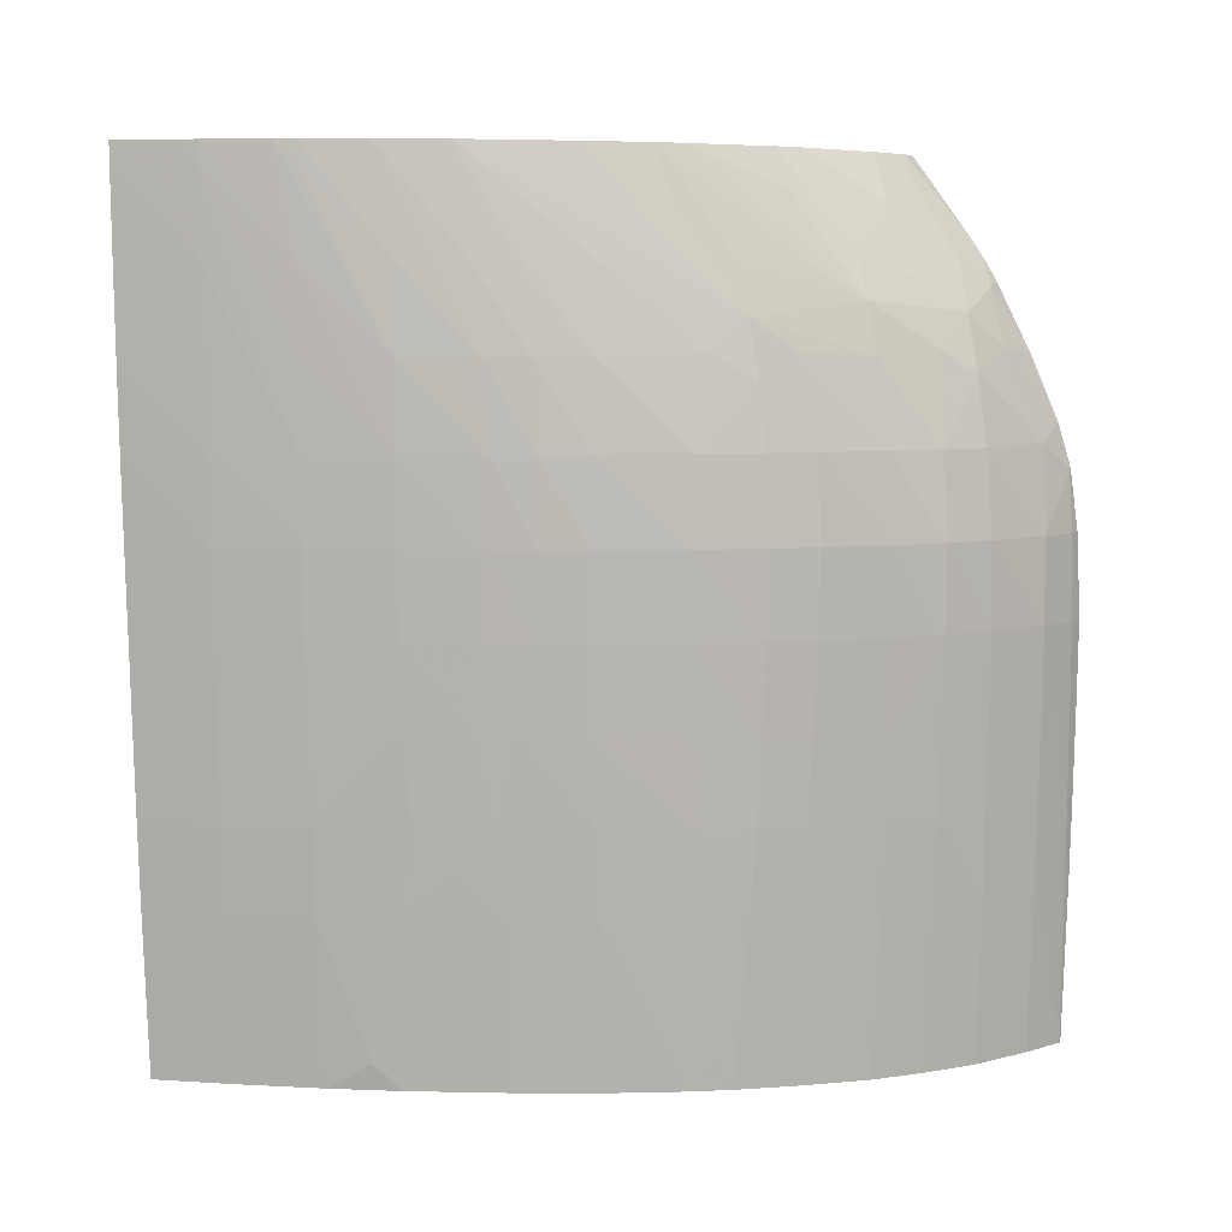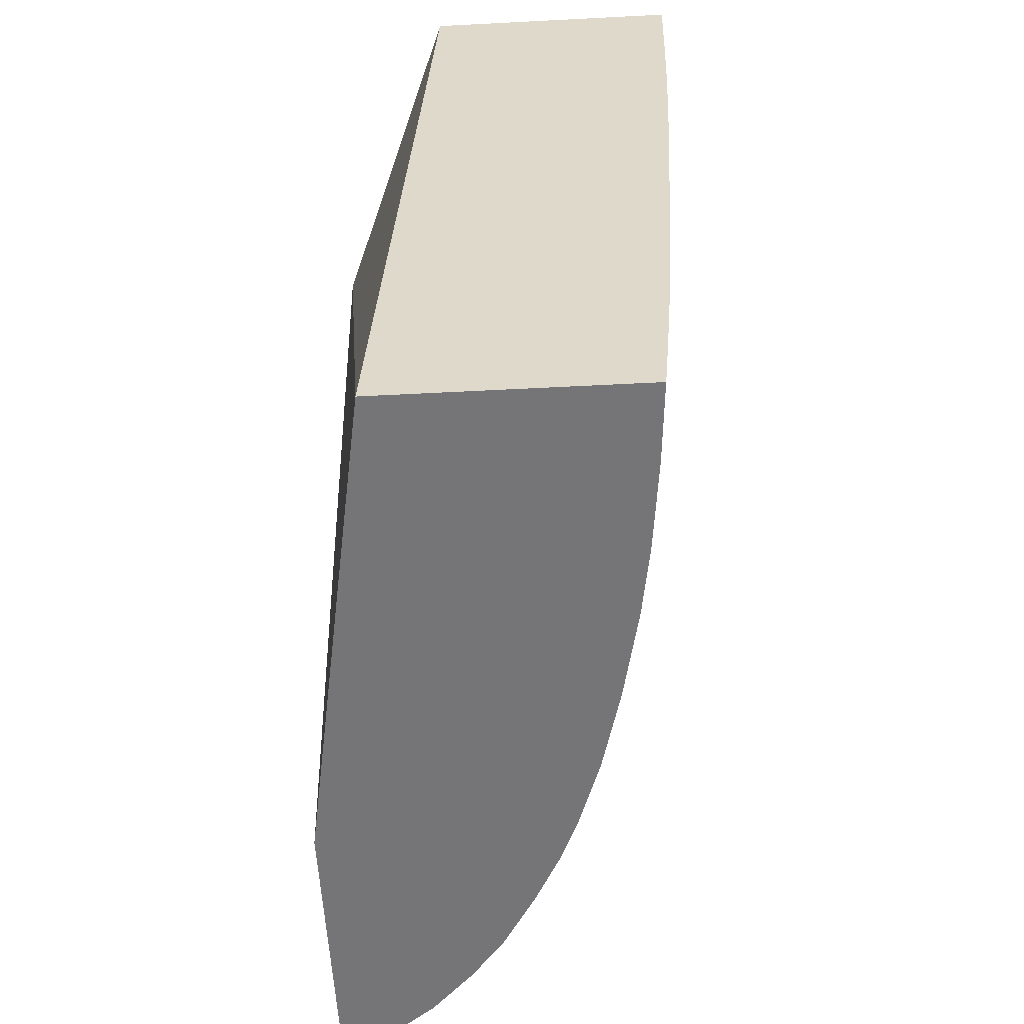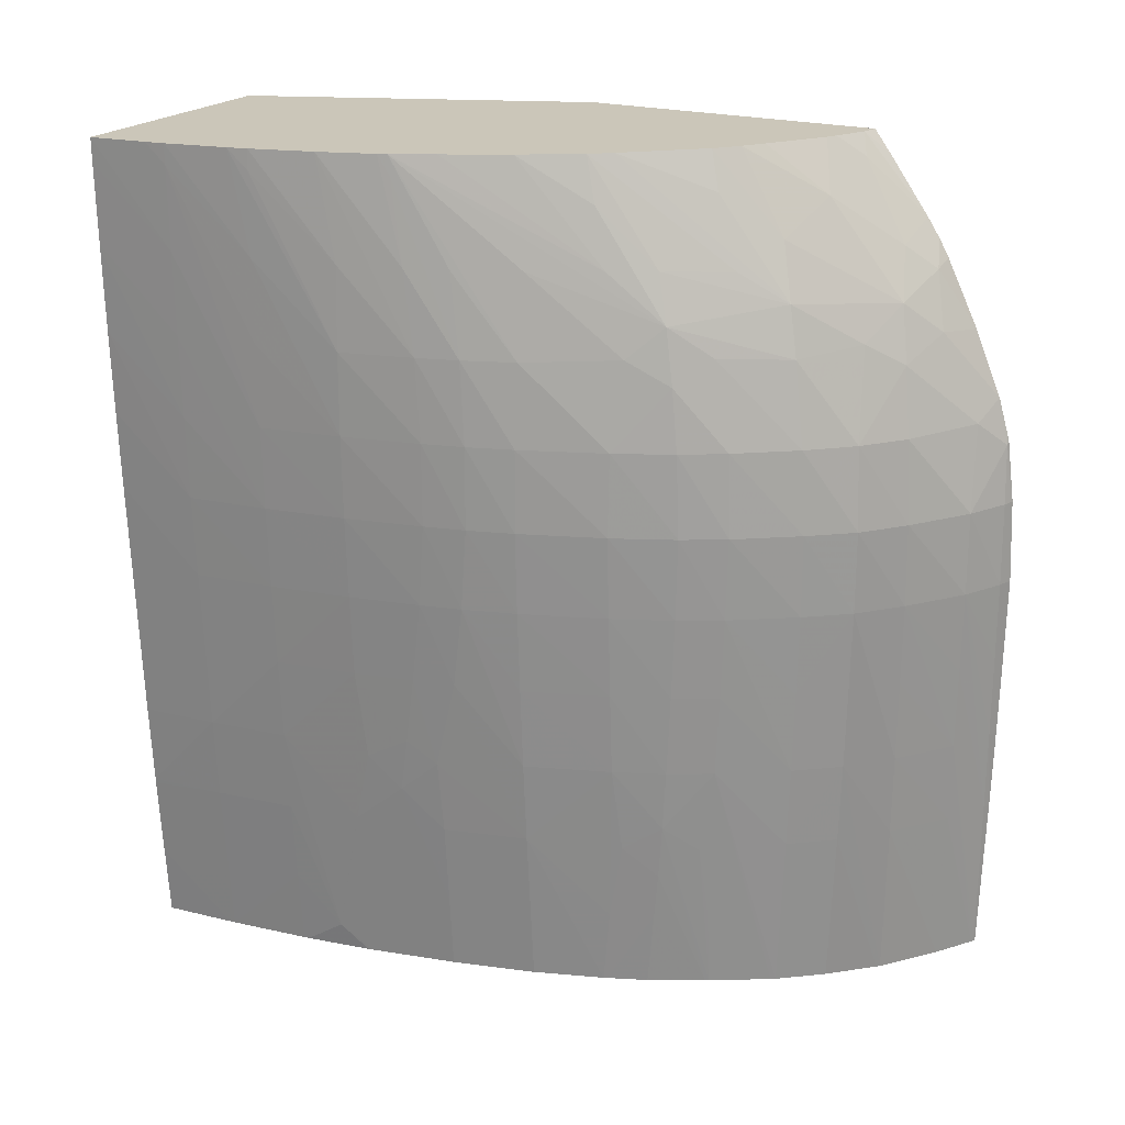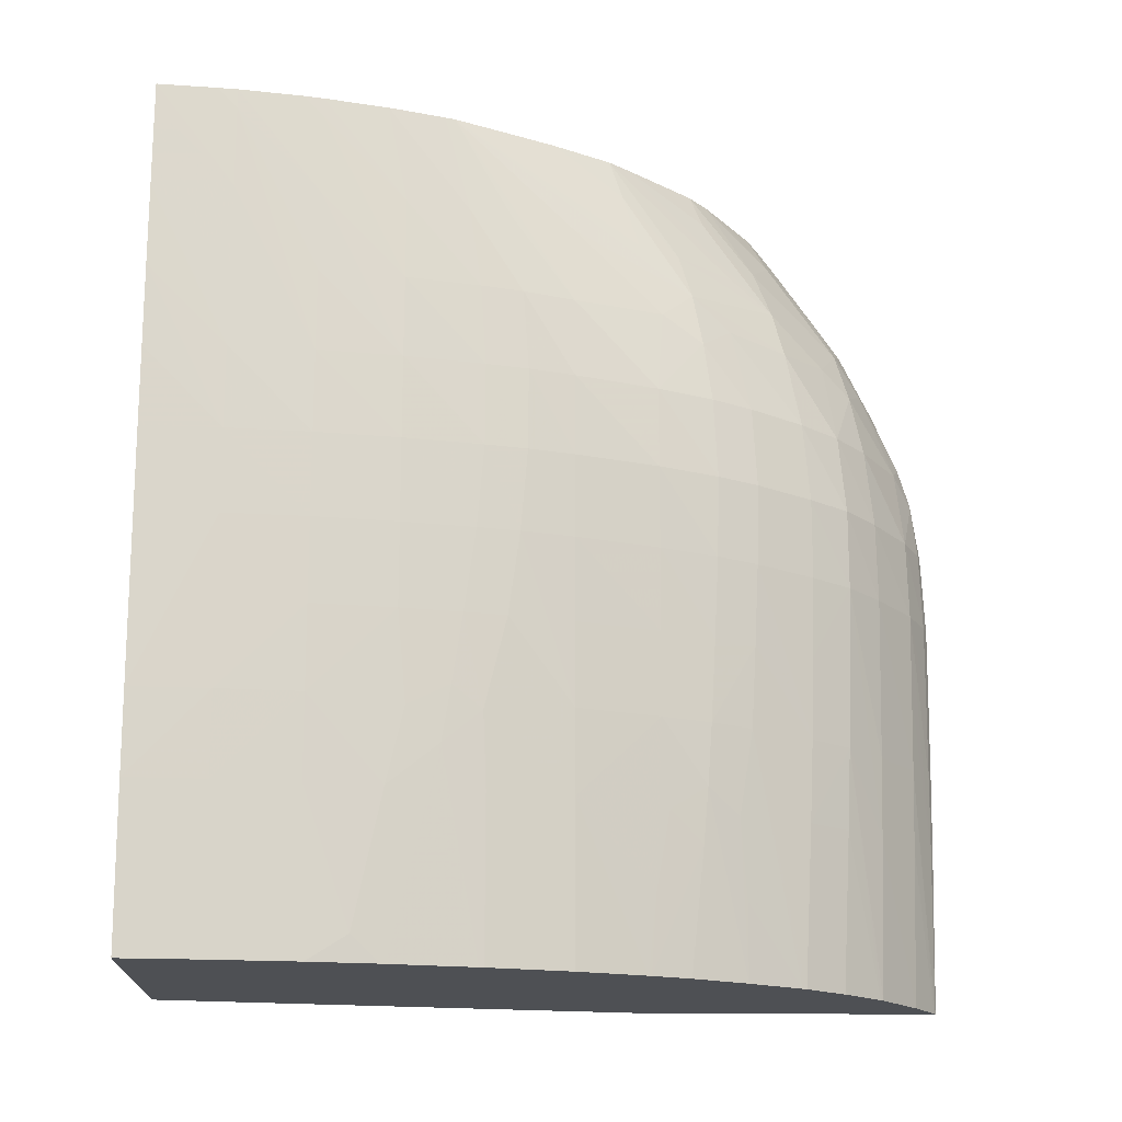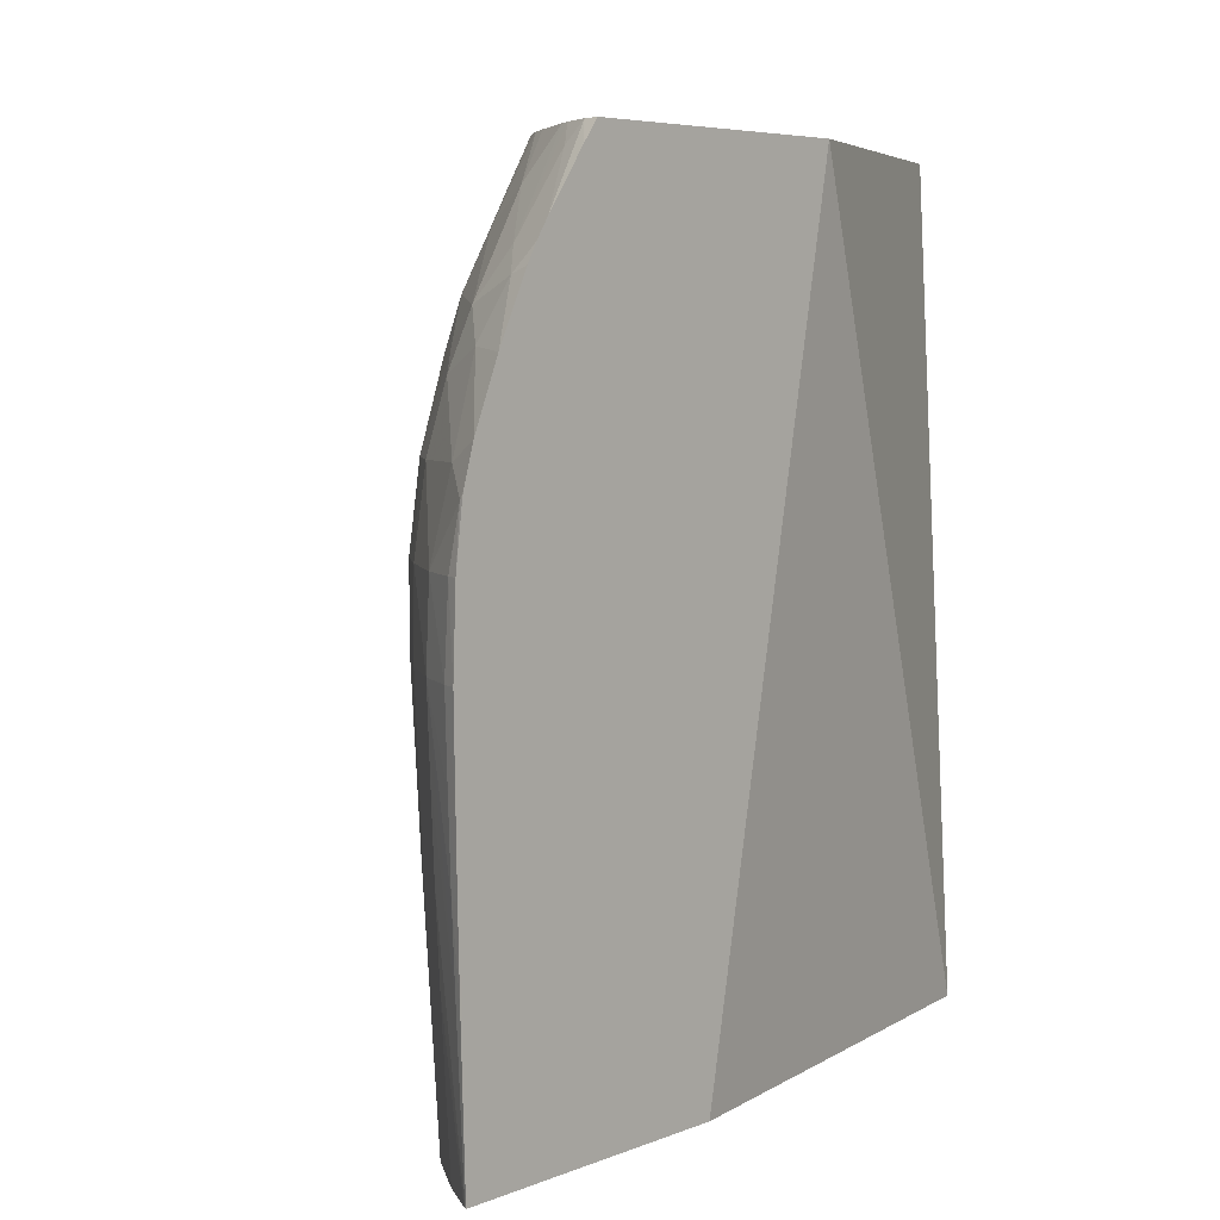
<metadata>
{"format":"obj","ext":"obj","renderer":"f3d","projection":"perspective","resolution":1024,"background":"white","views":[{"elev":6.4,"azim":-74.7,"up":"+Z"},{"elev":-56.6,"azim":-176.9,"up":"+Z"},{"elev":20.9,"azim":-61.8,"up":"+Z"},{"elev":-18.5,"azim":-91.5,"up":"+Z"},{"elev":6.1,"azim":41.4,"up":"+Z"}]}
</metadata>
<code>
v -0.03606 -0.02425 0.04205
v -0.0364 -0.02413 0.04205
v -0.03606 -0.02422 0.04016
v -0.03606 -0.02418 0.04394
v -0.03633 -0.02409 0.04394
v -0.03735 -0.02364 0.04205
v -0.03635 -0.02411 0.04016
v -0.03728 -0.02362 0.04394
v -0.03606 -0.02418 0.03826
v -0.03606 -0.024 0.04529
v -0.03613 -0.02399 0.04526
v -0.03863 -0.0227 0.04205
v -0.0373 -0.0236 0.04016
v -0.03624 -0.02407 0.03637
v -0.0363 -0.02409 0.03826
v -0.03863 -0.02267 0.04394
v -0.0368 -0.02351 0.04586
v -0.03846 -0.02251 0.04583
v -0.03606 -0.02414 0.03637
v -0.03606 -0.02397 0.04545
v -0.03606 -0.02372 0.04629
v -0.03957 -0.02187 0.04205
v -0.03857 -0.02266 0.04016
v -0.03725 -0.02356 0.03826
v -0.03957 -0.02188 0.04394
v -0.0361 -0.024 0.03272
v -0.03606 -0.02402 0.03272
v -0.03941 -0.02174 0.04583
v -0.03703 -0.02267 0.04788
v -0.03815 -0.02226 0.04736
v -0.03606 -0.02309 0.04778
v -0.04032 -0.02093 0.04205
v -0.04026 -0.02086 0.04016
v -0.04021 -0.02079 0.03826
v -0.03945 -0.02174 0.03826
v -0.03843 -0.02257 0.03637
v -0.03851 -0.02262 0.03826
v -0.04034 -0.02093 0.04394
v -0.03718 -0.02351 0.03637
v -0.03617 -0.02396 0.03272
v -0.04025 -0.02079 0.04583
v -0.03606 -0.01722 0.03272
v -0.03877 -0.02153 0.04788
v -0.04001 -0.02047 0.04772
v -0.03651 -0.0223 0.04914
v -0.03777 -0.02199 0.04862
v -0.03606 -0.02235 0.0493
v -0.04126 -0.01955 0.04205
v -0.04128 -0.0196 0.04394
v -0.04121 -0.01946 0.04016
v -0.04014 -0.02071 0.03637
v -0.03938 -0.02165 0.03637
v -0.03835 -0.02238 0.03272
v -0.03828 -0.02245 0.03272
v -0.03705 -0.02339 0.03272
v -0.0412 -0.01951 0.04583
v -0.04106 -0.01908 0.04781
v -0.03802 -0.006025 0.03272
v -0.03606 -0.01358 0.05196
v -0.0398 -0.02022 0.04884
v -0.04155 -0.01817 0.0485
v -0.03606 -0.02212 0.04972
v -0.03606 -0.02183 0.05015
v -0.03703 -0.02169 0.0497
v -0.0381 -0.02033 0.05085
v -0.03937 -0.01984 0.0501
v -0.04179 -0.0186 0.04205
v -0.04174 -0.01851 0.04016
v -0.04182 -0.01866 0.04394
v -0.04178 -0.01857 0.04583
v -0.04168 -0.0184 0.03826
v -0.04115 -0.01935 0.03826
v -0.03998 -0.02051 0.03272
v -0.04006 -0.02061 0.03448
v -0.03993 -0.02058 0.03272
v -0.03923 -0.02146 0.03272
v -0.04168 -0.01839 0.04724
v -0.04391 -0.006025 0.03272
v -0.03909 -0.006025 0.05196
v -0.03606 -0.02051 0.05196
v -0.0403 -0.0192 0.04953
v -0.04133 -0.01787 0.04961
v -0.03975 -0.0183 0.05196
v -0.04002 -0.01858 0.0511
v -0.04115 -0.01672 0.05196
v -0.04205 -0.01743 0.04781
v -0.04173 -0.01655 0.05095
v -0.04191 -0.01693 0.04961
v -0.04351 -0.01263 0.05196
v -0.04268 -0.01539 0.04961
v -0.03606 -0.0209 0.05144
v -0.03646 -0.02042 0.05196
v -0.03677 -0.02061 0.05149
v -0.03719 -0.02007 0.05196
v -0.03743 -0.01994 0.05196
v -0.03874 -0.01908 0.05196
v -0.03922 -0.01874 0.05196
v -0.04238 -0.01728 0.04205
v -0.04245 -0.01728 0.04394
v -0.04238 -0.01728 0.04583
v -0.04216 -0.01728 0.03826
v -0.04163 -0.0183 0.03685
v -0.04227 -0.01728 0.04016
v -0.04117 -0.01903 0.03628
v -0.04005 -0.02041 0.03272
v -0.04379 -0.007699 0.03272
v -0.04405 -0.006025 0.03439
v -0.04494 -0.006025 0.05196
v -0.03606 -0.02073 0.05167
v -0.04153 -0.01626 0.05196
v -0.04297 -0.01539 0.04772
v -0.04231 -0.01495 0.05196
v -0.04304 -0.01356 0.05196
v -0.04359 -0.01242 0.05196
v -0.04354 -0.0127 0.0515
v -0.0433 -0.01396 0.04961
v -0.04306 -0.01539 0.04205
v -0.04314 -0.01539 0.04394
v -0.04312 -0.01539 0.04583
v -0.04284 -0.01539 0.03826
v -0.0427 -0.01539 0.03637
v -0.04192 -0.01713 0.03448
v -0.04194 -0.01745 0.03628
v -0.04295 -0.01539 0.04016
v -0.04157 -0.01819 0.03559
v -0.04083 -0.01909 0.03272
v -0.04079 -0.01917 0.03272
v -0.04094 -0.01917 0.03448
v -0.04378 -0.007825 0.03272
v -0.04392 -0.007825 0.03448
v -0.04408 -0.007825 0.03637
v -0.0442 -0.006025 0.03628
v -0.0448 -0.007367 0.05196
v -0.04493 -0.006025 0.05141
v -0.04471 -0.007825 0.04961
v -0.04341 -0.01423 0.04772
v -0.04385 -0.01162 0.05196
v -0.04364 -0.01302 0.04961
v -0.04342 -0.01419 0.04205
v -0.04346 -0.01435 0.04394
v -0.04346 -0.01435 0.04583
v -0.04337 -0.01393 0.04016
v -0.04303 -0.0135 0.03448
v -0.04253 -0.01539 0.03448
v -0.04188 -0.01683 0.03272
v -0.04184 -0.01695 0.03272
v -0.04334 -0.01343 0.03808
v -0.04319 -0.0135 0.03637
v -0.04181 -0.01702 0.03272
v -0.04152 -0.01808 0.03448
v -0.04145 -0.0179 0.03272
v -0.04357 -0.009722 0.03272
v -0.04372 -0.009717 0.03448
v -0.04388 -0.009717 0.03637
v -0.04421 -0.006025 0.03637
v -0.04402 -0.009717 0.03826
v -0.04421 -0.007825 0.03826
v -0.04474 -0.007825 0.05196
v -0.04474 -0.007825 0.0515
v -0.04488 -0.006025 0.04961
v -0.04466 -0.007825 0.04772
v -0.04434 -0.009717 0.04394
v -0.04439 -0.009717 0.04583
v -0.04369 -0.01328 0.04772
v -0.044 -0.01115 0.05196
v -0.04364 -0.01324 0.04205
v -0.04368 -0.0134 0.04394
v -0.0437 -0.01341 0.04583
v -0.04358 -0.01299 0.04016
v -0.04288 -0.0135 0.03272
v -0.04348 -0.01255 0.03733
v -0.04242 -0.01525 0.03272
v -0.04238 -0.01539 0.03272
v -0.04352 -0.01275 0.03859
v -0.04356 -0.009845 0.03272
v -0.0435 -0.01076 0.03331
v -0.04433 -0.006025 0.03826
v -0.04355 -0.011 0.03448
v -0.04362 -0.0114 0.03637
v -0.04385 -0.01161 0.04016
v -0.04414 -0.009717 0.04016
v -0.04425 -0.009717 0.04205
v -0.04443 -0.007825 0.04205
v -0.04449 -0.009258 0.05196
v -0.04443 -0.009717 0.04961
v -0.04441 -0.009717 0.04772
v -0.04488 -0.006025 0.04952
v -0.0446 -0.007825 0.04583
v -0.04405 -0.01161 0.04394
v -0.04453 -0.007825 0.04394
v -0.04396 -0.01161 0.04205
v -0.0441 -0.01161 0.04583
v -0.0441 -0.01161 0.04772
v -0.04403 -0.01161 0.04961
v -0.04439 -0.009717 0.05196
v -0.0429 -0.01339 0.03272
v -0.04368 -0.0118 0.03808
v -0.0433 -0.0115 0.03272
v -0.04344 -0.01235 0.03637
v -0.04332 -0.01139 0.03272
v -0.04464 -0.006025 0.04394
v -0.0444 -0.009717 0.0515
v -0.04481 -0.006025 0.04763
v -0.04473 -0.006025 0.04574
f 1 2 3
f 1 3 9
f 1 9 19
f 1 19 27
f 1 27 42
f 1 42 59
f 1 59 80
f 1 80 109
f 1 109 91
f 1 91 63
f 1 63 62
f 1 62 47
f 1 47 31
f 1 31 21
f 1 21 20
f 1 20 10
f 1 10 4
f 1 4 5
f 1 5 2
f 2 6 7
f 2 7 3
f 2 5 8
f 2 8 6
f 3 7 9
f 4 10 11
f 4 11 5
f 5 11 8
f 6 12 13
f 6 13 14
f 6 14 15
f 6 15 7
f 6 8 16
f 6 16 12
f 7 15 9
f 8 11 17
f 8 17 18
f 8 18 16
f 9 15 19
f 10 20 11
f 11 20 21
f 11 21 17
f 12 22 23
f 12 23 24
f 12 24 13
f 12 16 25
f 12 25 22
f 13 24 14
f 14 26 27
f 14 27 19
f 14 19 15
f 14 24 26
f 16 18 28
f 16 28 25
f 17 21 29
f 17 29 30
f 17 30 18
f 18 30 28
f 21 31 29
f 22 32 33
f 22 33 34
f 22 34 35
f 22 35 36
f 22 36 37
f 22 37 23
f 22 25 38
f 22 38 32
f 23 37 24
f 24 37 39
f 24 39 40
f 24 40 26
f 25 28 41
f 25 41 38
f 26 40 55
f 26 55 54
f 26 54 53
f 26 53 76
f 26 76 75
f 26 75 73
f 26 73 105
f 26 105 127
f 26 127 126
f 26 126 151
f 26 151 149
f 26 149 146
f 26 146 145
f 26 145 173
f 26 173 172
f 26 172 170
f 26 170 196
f 26 196 198
f 26 198 200
f 26 200 175
f 26 175 152
f 26 152 129
f 26 129 106
f 26 106 78
f 26 78 58
f 26 58 42
f 26 42 27
f 28 30 43
f 28 43 44
f 28 44 41
f 29 31 45
f 29 45 46
f 29 46 30
f 30 46 43
f 31 47 45
f 32 48 33
f 32 38 49
f 32 49 48
f 33 48 34
f 34 48 50
f 34 50 51
f 34 51 35
f 35 51 52
f 35 52 53
f 35 53 54
f 35 54 36
f 36 54 55
f 36 55 39
f 36 39 37
f 38 41 56
f 38 56 49
f 39 55 40
f 41 44 57
f 41 57 56
f 42 58 59
f 43 46 60
f 43 60 44
f 44 60 61
f 44 61 57
f 45 47 62
f 45 62 63
f 45 63 64
f 45 64 46
f 46 64 65
f 46 65 66
f 46 66 60
f 48 67 68
f 48 68 50
f 48 49 69
f 48 69 67
f 49 56 70
f 49 70 69
f 50 68 71
f 50 71 72
f 50 72 51
f 51 73 74
f 51 74 75
f 51 75 52
f 51 72 73
f 52 75 76
f 52 76 53
f 56 57 77
f 56 77 70
f 57 61 77
f 58 78 107
f 58 107 132
f 58 132 155
f 58 155 177
f 58 177 201
f 58 201 204
f 58 204 203
f 58 203 187
f 58 187 160
f 58 160 134
f 58 134 108
f 58 108 79
f 58 79 59
f 59 79 108
f 59 108 133
f 59 133 158
f 59 158 184
f 59 184 195
f 59 195 165
f 59 165 137
f 59 137 114
f 59 114 89
f 59 89 113
f 59 113 112
f 59 112 110
f 59 110 85
f 59 85 83
f 59 83 97
f 59 97 96
f 59 96 95
f 59 95 94
f 59 94 92
f 59 92 80
f 60 81 82
f 60 82 61
f 60 66 83
f 60 83 84
f 60 84 85
f 60 85 81
f 61 86 77
f 61 82 87
f 61 87 88
f 61 88 89
f 61 89 90
f 61 90 86
f 63 91 92
f 63 92 93
f 63 93 64
f 64 93 94
f 64 94 95
f 64 95 65
f 65 95 96
f 65 96 97
f 65 97 66
f 66 97 83
f 67 98 68
f 67 69 99
f 67 99 98
f 68 98 71
f 69 70 100
f 69 100 99
f 70 77 100
f 71 101 102
f 71 102 72
f 71 98 103
f 71 103 101
f 72 102 104
f 72 104 105
f 72 105 73
f 73 75 74
f 77 86 100
f 78 106 107
f 80 92 109
f 81 85 110
f 81 110 82
f 82 110 87
f 83 85 84
f 86 111 100
f 86 90 111
f 87 110 112
f 87 112 88
f 88 112 113
f 88 113 89
f 89 114 115
f 89 115 116
f 89 116 111
f 89 111 90
f 91 109 92
f 92 94 93
f 98 117 103
f 98 99 118
f 98 118 117
f 99 100 119
f 99 119 118
f 100 111 119
f 101 120 121
f 101 121 122
f 101 122 123
f 101 123 102
f 101 103 124
f 101 124 120
f 102 123 125
f 102 125 126
f 102 126 127
f 102 127 104
f 103 117 124
f 104 127 128
f 104 128 105
f 105 128 127
f 106 129 130
f 106 130 107
f 107 130 131
f 107 131 132
f 108 134 135
f 108 135 133
f 111 136 119
f 111 116 136
f 114 137 138
f 114 138 115
f 115 138 136
f 115 136 116
f 117 139 124
f 117 118 140
f 117 140 139
f 118 119 141
f 118 141 140
f 119 136 141
f 120 124 139
f 120 139 142
f 120 142 121
f 121 143 144
f 121 144 145
f 121 145 146
f 121 146 122
f 121 142 147
f 121 147 148
f 121 148 143
f 122 146 149
f 122 149 123
f 123 149 125
f 125 149 150
f 125 150 126
f 126 150 151
f 129 152 153
f 129 153 154
f 129 154 130
f 130 154 131
f 131 155 132
f 131 154 156
f 131 156 157
f 131 157 155
f 133 135 159
f 133 159 158
f 134 160 135
f 135 160 161
f 135 161 162
f 135 162 163
f 135 163 159
f 136 164 141
f 136 138 164
f 137 165 138
f 138 165 164
f 139 166 142
f 139 140 167
f 139 167 166
f 140 141 168
f 140 168 167
f 141 164 168
f 142 166 169
f 142 169 147
f 143 170 144
f 143 148 171
f 143 171 170
f 144 170 172
f 144 172 173
f 144 173 145
f 147 169 174
f 147 174 171
f 147 171 148
f 149 151 150
f 152 175 176
f 152 176 153
f 153 176 154
f 154 176 156
f 155 157 177
f 156 176 178
f 156 178 179
f 156 179 180
f 156 180 181
f 156 181 157
f 157 181 182
f 157 182 183
f 157 183 177
f 158 159 185
f 158 185 184
f 159 163 186
f 159 186 185
f 160 187 161
f 161 187 188
f 161 188 162
f 162 189 163
f 162 188 190
f 162 190 182
f 162 182 191
f 162 191 189
f 163 189 192
f 163 192 186
f 164 193 168
f 164 165 194
f 164 194 193
f 165 195 194
f 166 191 169
f 166 167 189
f 166 189 191
f 167 168 192
f 167 192 189
f 168 193 192
f 169 180 174
f 169 191 180
f 170 171 196
f 171 174 197
f 171 197 179
f 171 179 176
f 171 176 198
f 171 198 199
f 171 199 196
f 174 180 197
f 175 200 176
f 176 200 198
f 176 179 178
f 177 183 201
f 179 197 180
f 180 191 181
f 181 191 182
f 182 190 183
f 183 190 201
f 184 185 193
f 184 193 202
f 184 202 195
f 185 186 192
f 185 192 193
f 187 203 188
f 188 203 190
f 190 203 204
f 190 204 201
f 193 194 202
f 194 195 202
f 196 199 198

</code>
